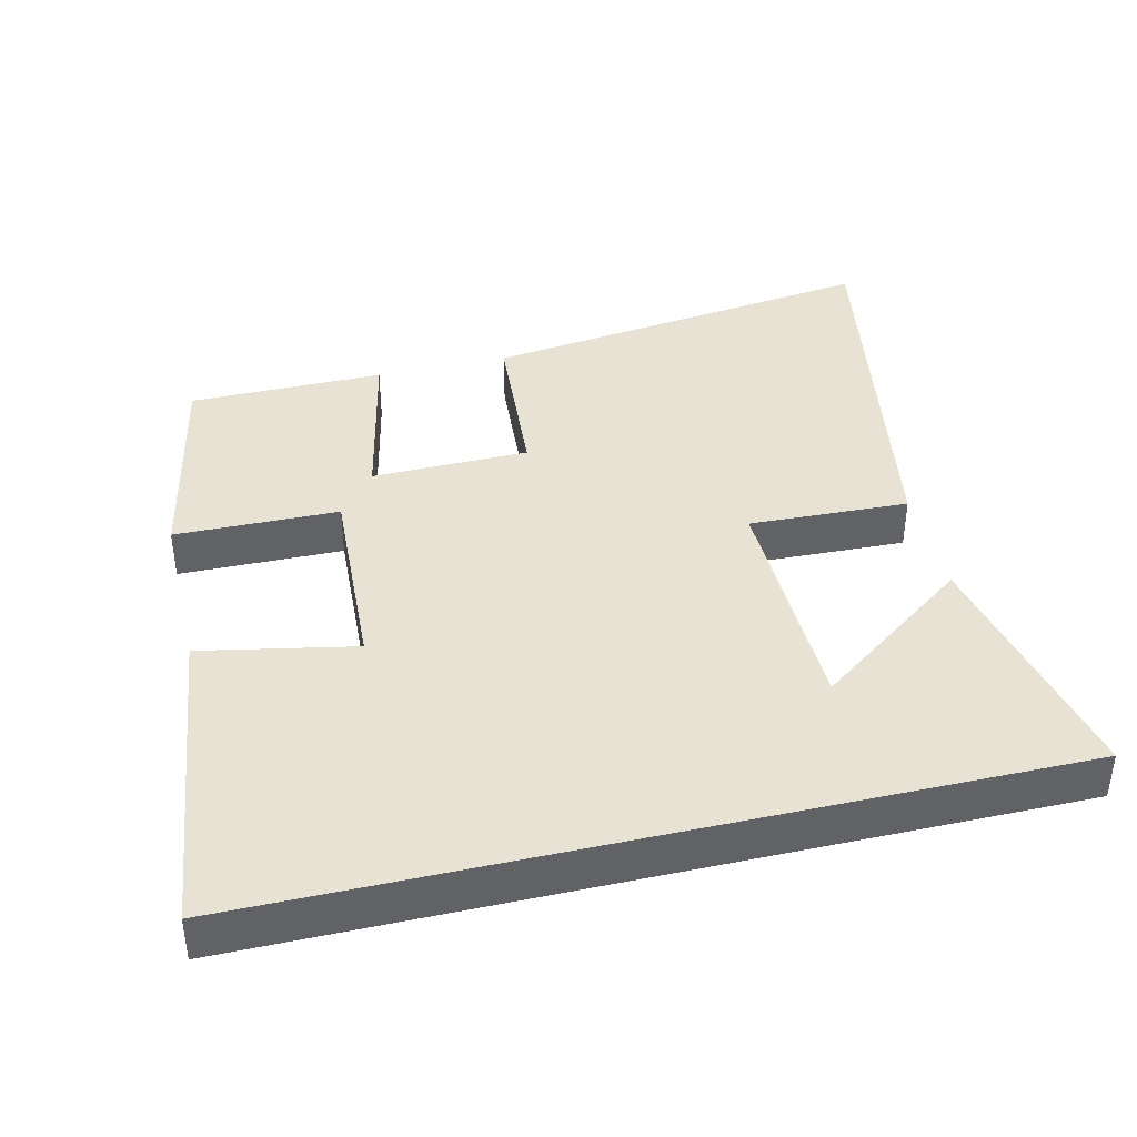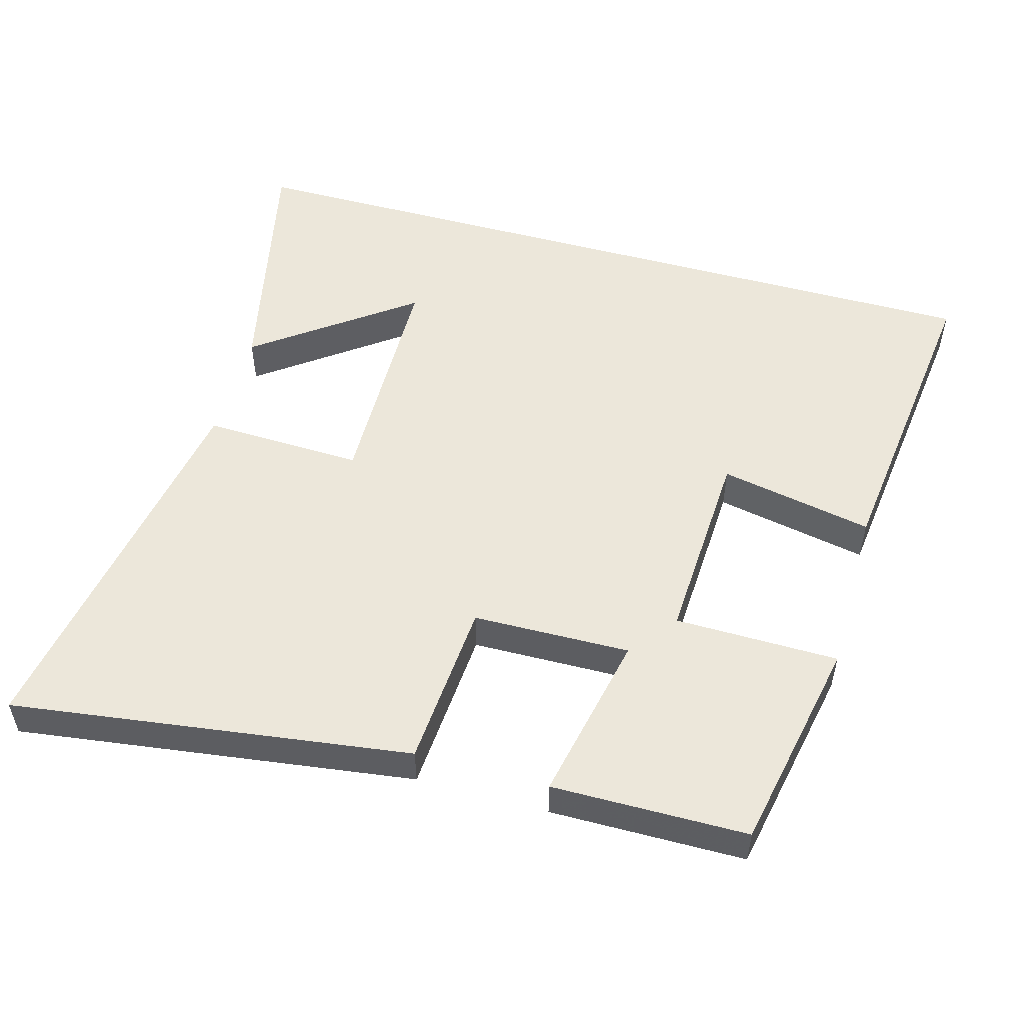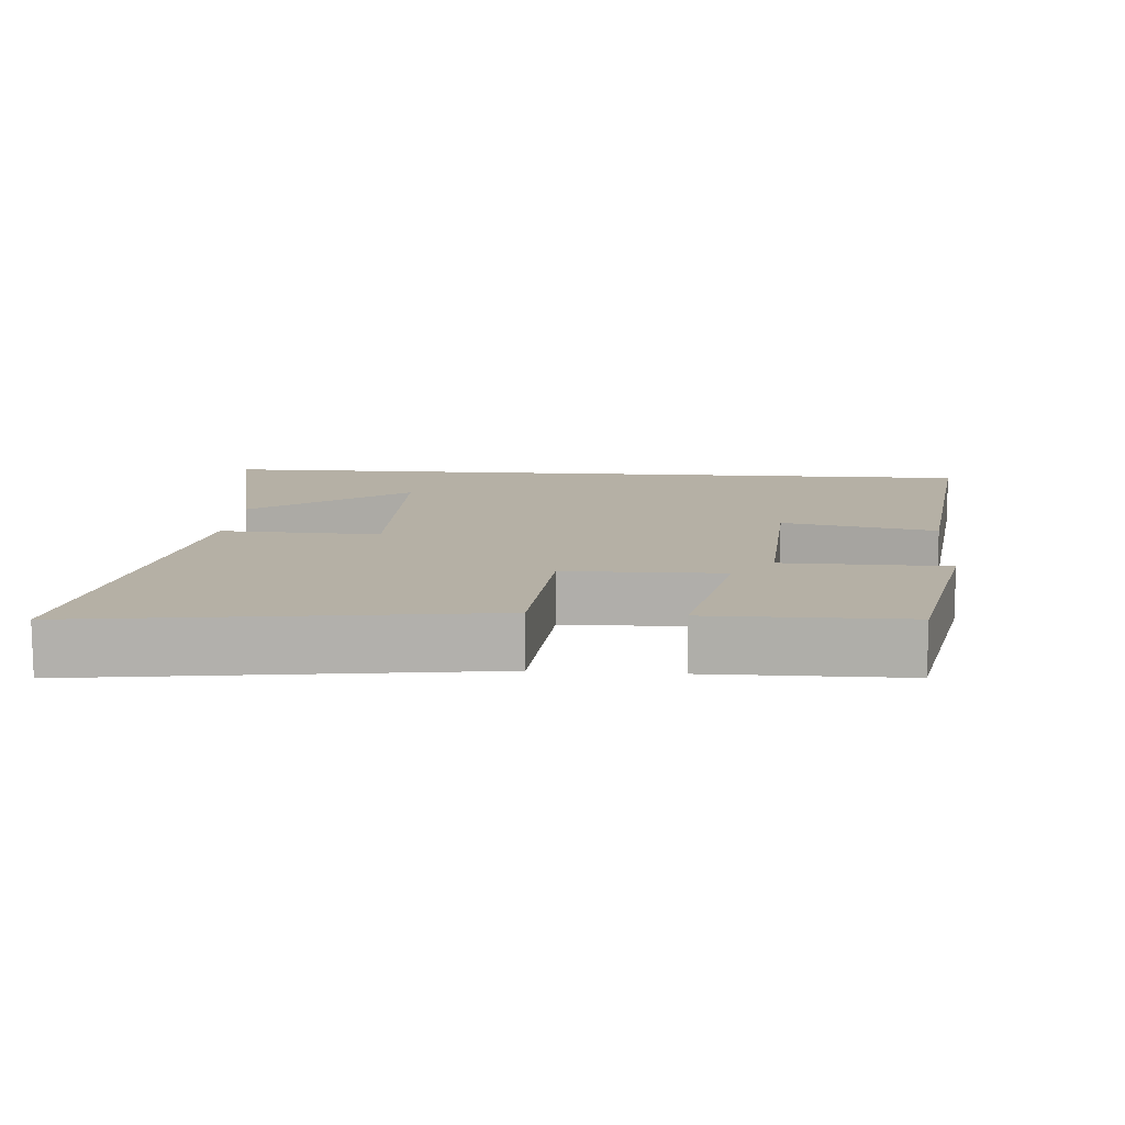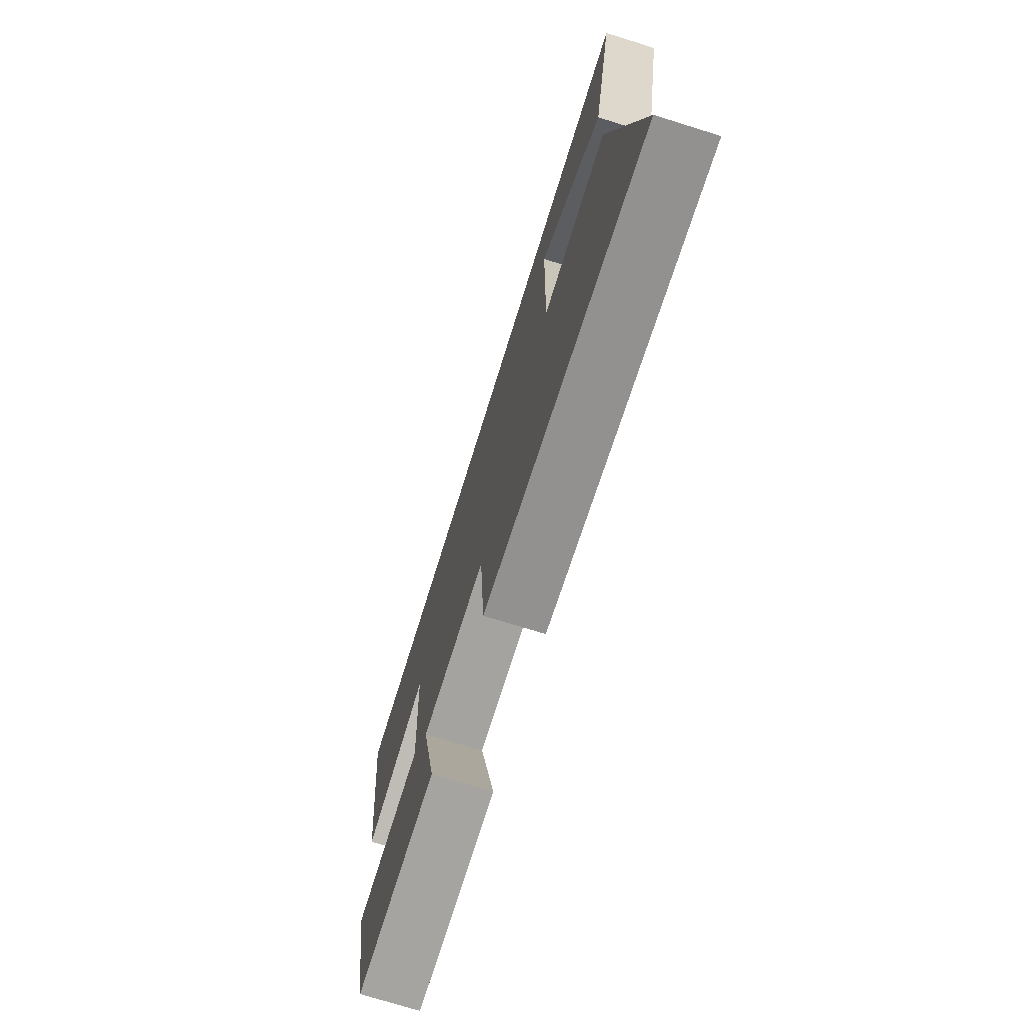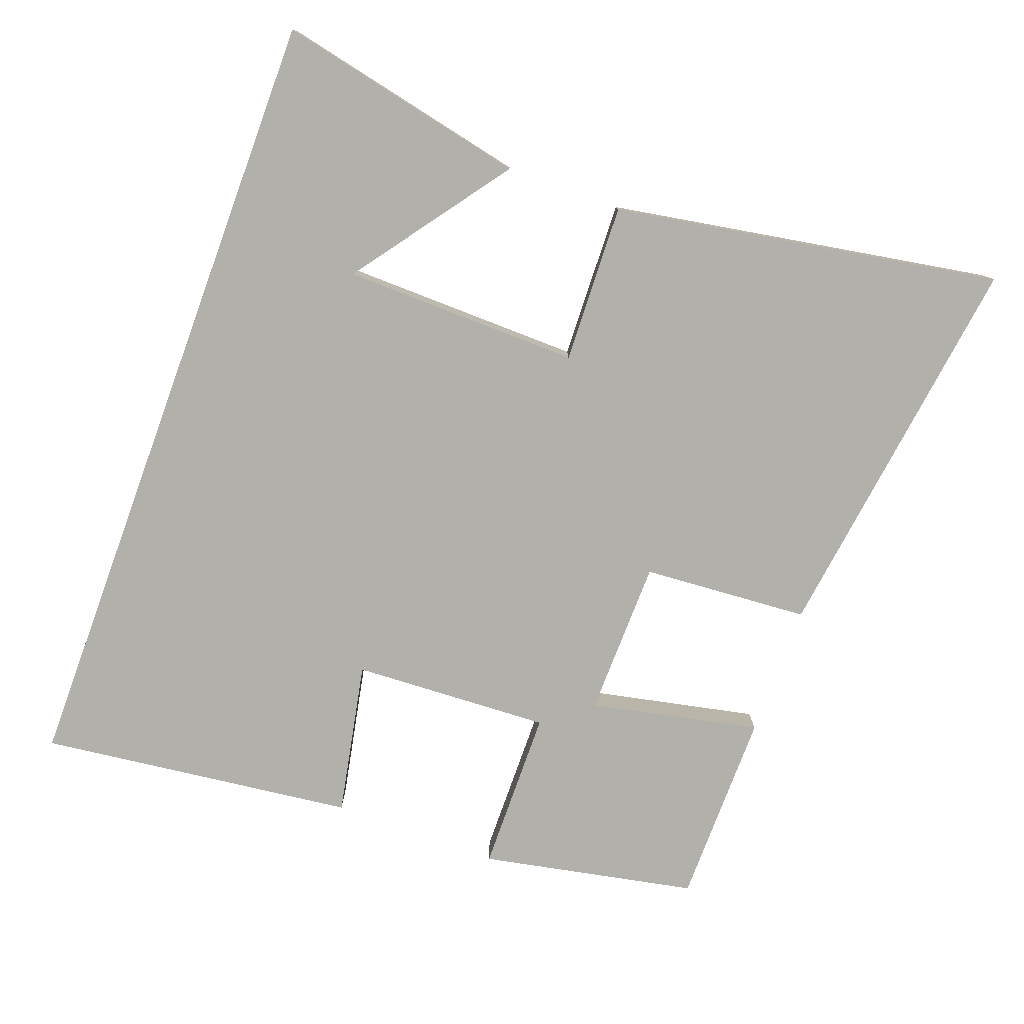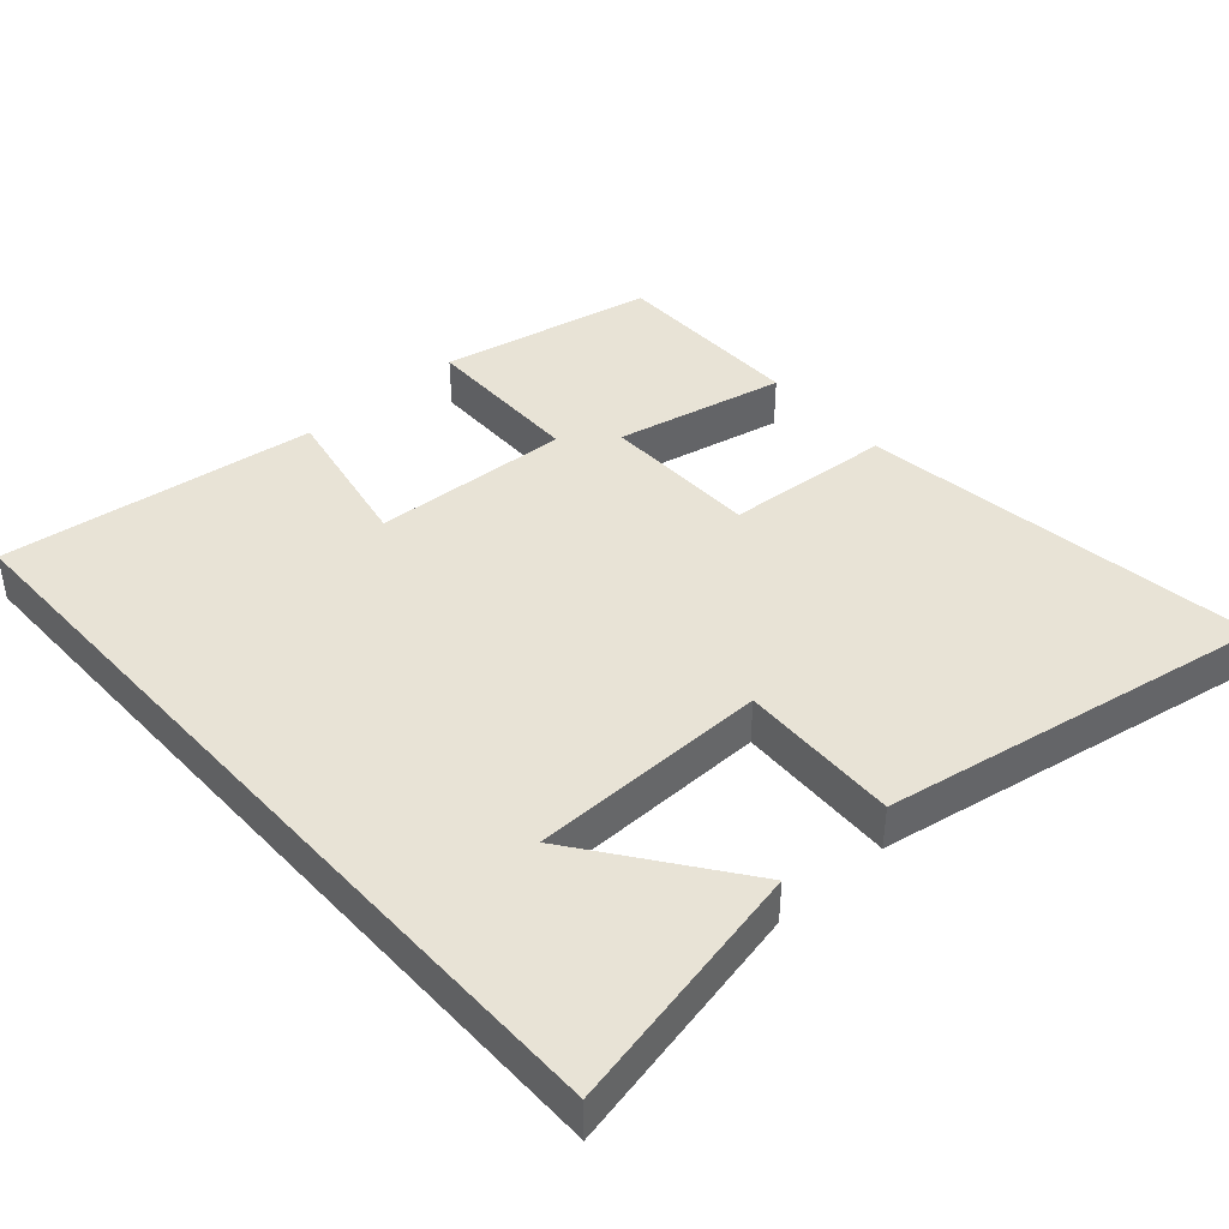
<metadata>
{"format":"obj","ext":"obj","renderer":"f3d","projection":"perspective","resolution":1024,"background":"white","views":[{"elev":40.0,"azim":-13.3,"up":"+Y"},{"elev":52.6,"azim":-164.4,"up":"+Y"},{"elev":11.7,"azim":-175.7,"up":"+Y"},{"elev":-73.8,"azim":72.7,"up":"+Z"},{"elev":-78.5,"azim":69.8,"up":"+Y"},{"elev":41.9,"azim":48.3,"up":"+Y"}]}
</metadata>
<code>
v -0.555 0.07 0.5
v 0.577 0.07 0.5
v 0.5 0.07 0.142
v 0.279 0.07 0.304
v 0.273 0.07 -0.034
v 0.5 0.07 -0.026
v 0.595 0.07 -0.577
v 0.029 0.07 -0.5
v 0.012 0.07 -0.262
v -0.212 0.07 -0.258
v -0.161 0.07 -0.5
v -0.439 0.07 -0.498
v -0.5 0.07 -0.192
v -0.267 0.07 -0.189
v -0.281 0.07 0.093
v -0.5 0.07 0.05
v -0.555 0 0.5
v 0.577 0 0.5
v 0.5 0 0.142
v 0.279 0 0.304
v 0.273 0 -0.034
v 0.5 0 -0.026
v 0.595 0 -0.577
v 0.029 0 -0.5
v 0.012 0 -0.262
v -0.212 0 -0.258
v -0.161 0 -0.5
v -0.439 0 -0.498
v -0.5 0 -0.192
v -0.267 0 -0.189
v -0.281 0 0.093
v -0.5 0 0.05
f 15 16 1 2
f 11 12 13 14
f 10 11 14
f 9 10 14 15
f 6 7 8 9
f 5 6 9
f 4 5 9 15
f 2 3 4
f 2 4 15
f 18 17 32 31
f 30 29 28 27
f 30 27 26
f 31 30 26 25
f 25 24 23 22
f 25 22 21
f 31 25 21 20
f 20 19 18
f 31 20 18
f 1 17 18 2
f 2 18 19 3
f 3 19 20 4
f 4 20 21 5
f 5 21 22 6
f 6 22 23 7
f 7 23 24 8
f 8 24 25 9
f 9 25 26 10
f 10 26 27 11
f 11 27 28 12
f 12 28 29 13
f 13 29 30 14
f 14 30 31 15
f 15 31 32 16
f 16 32 17 1

</code>
